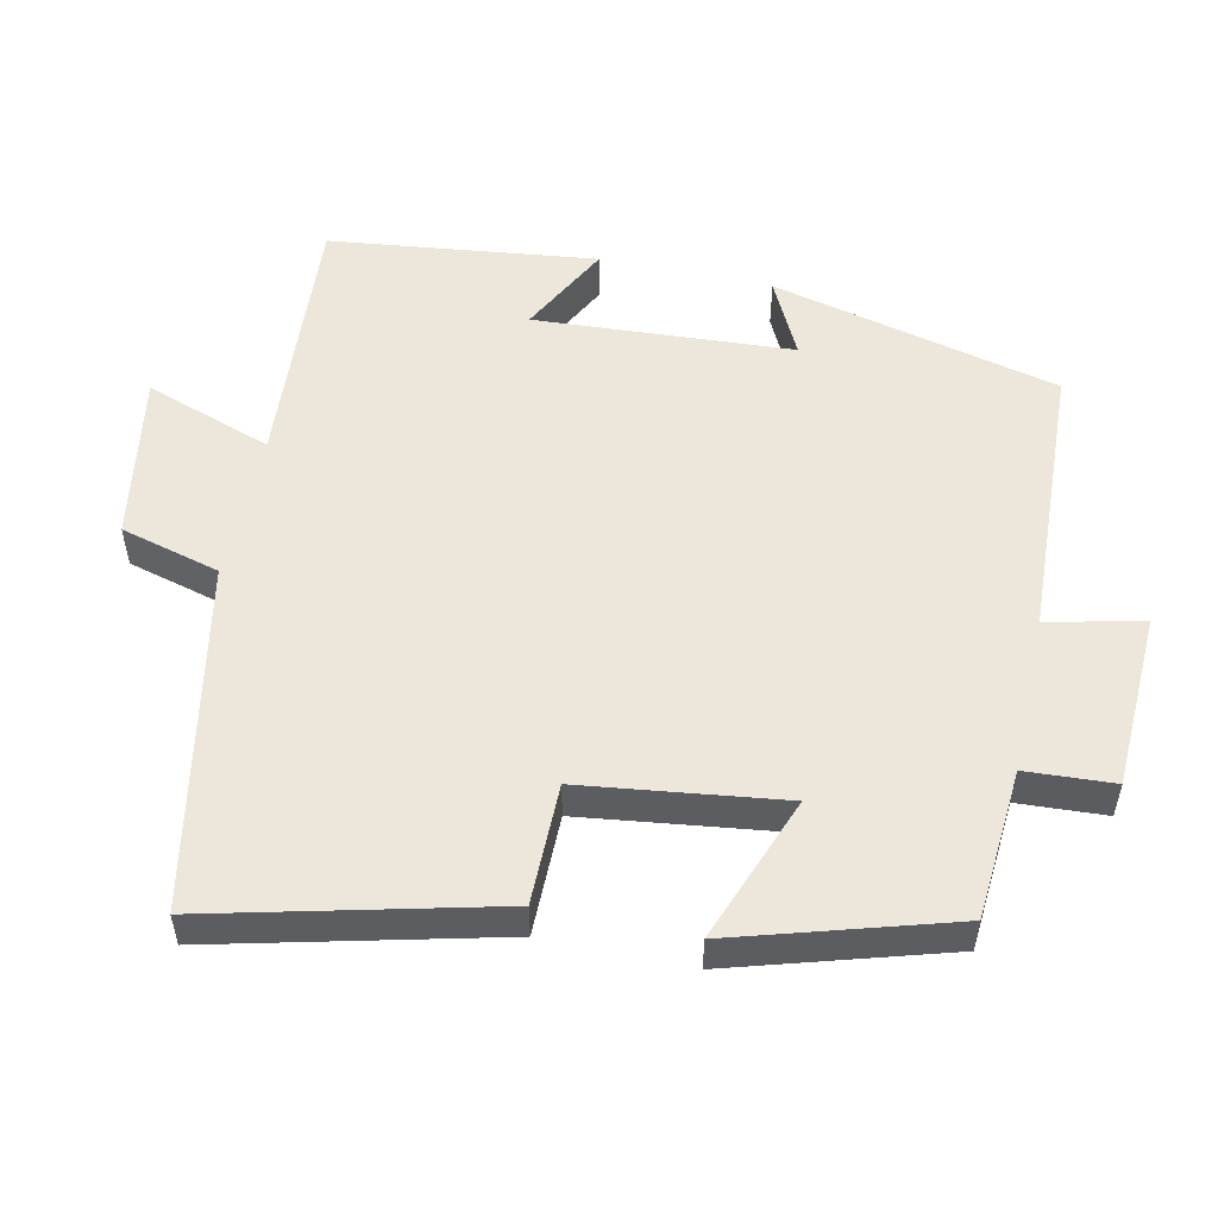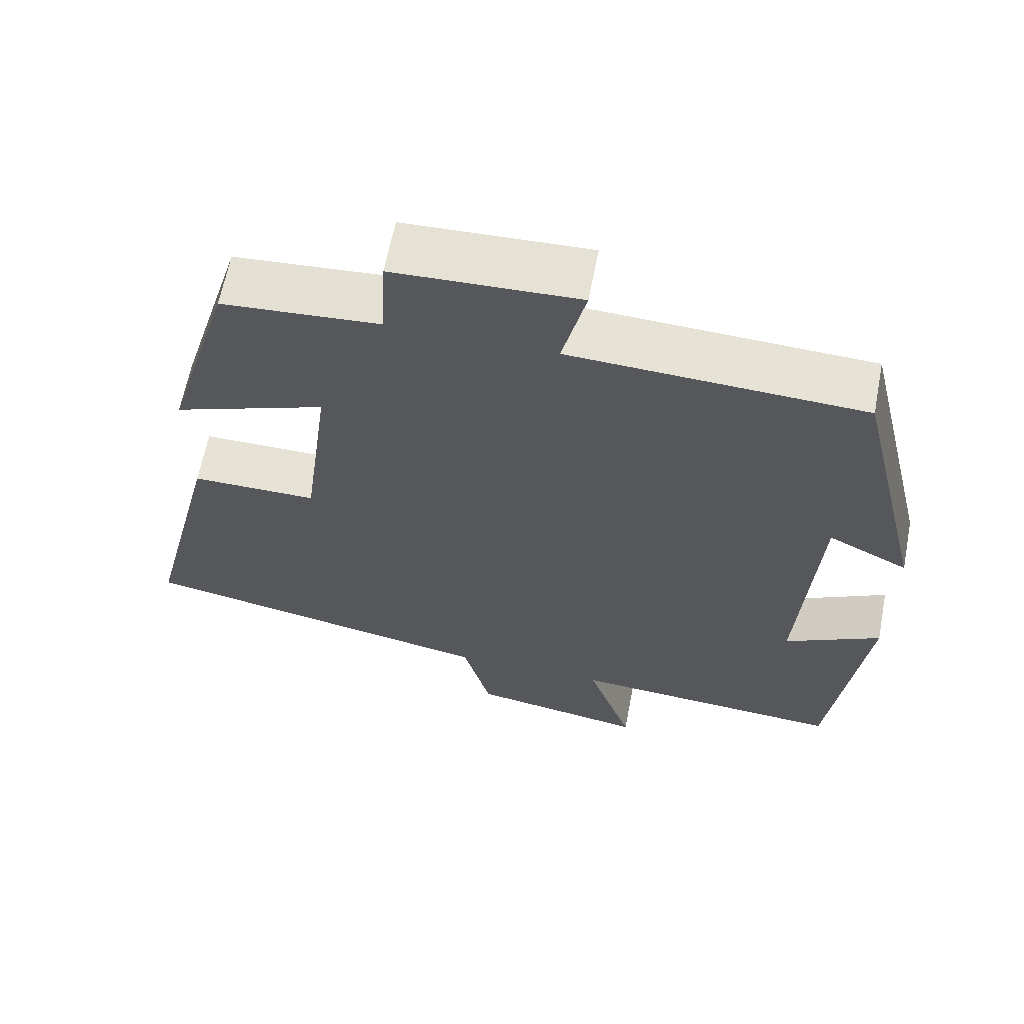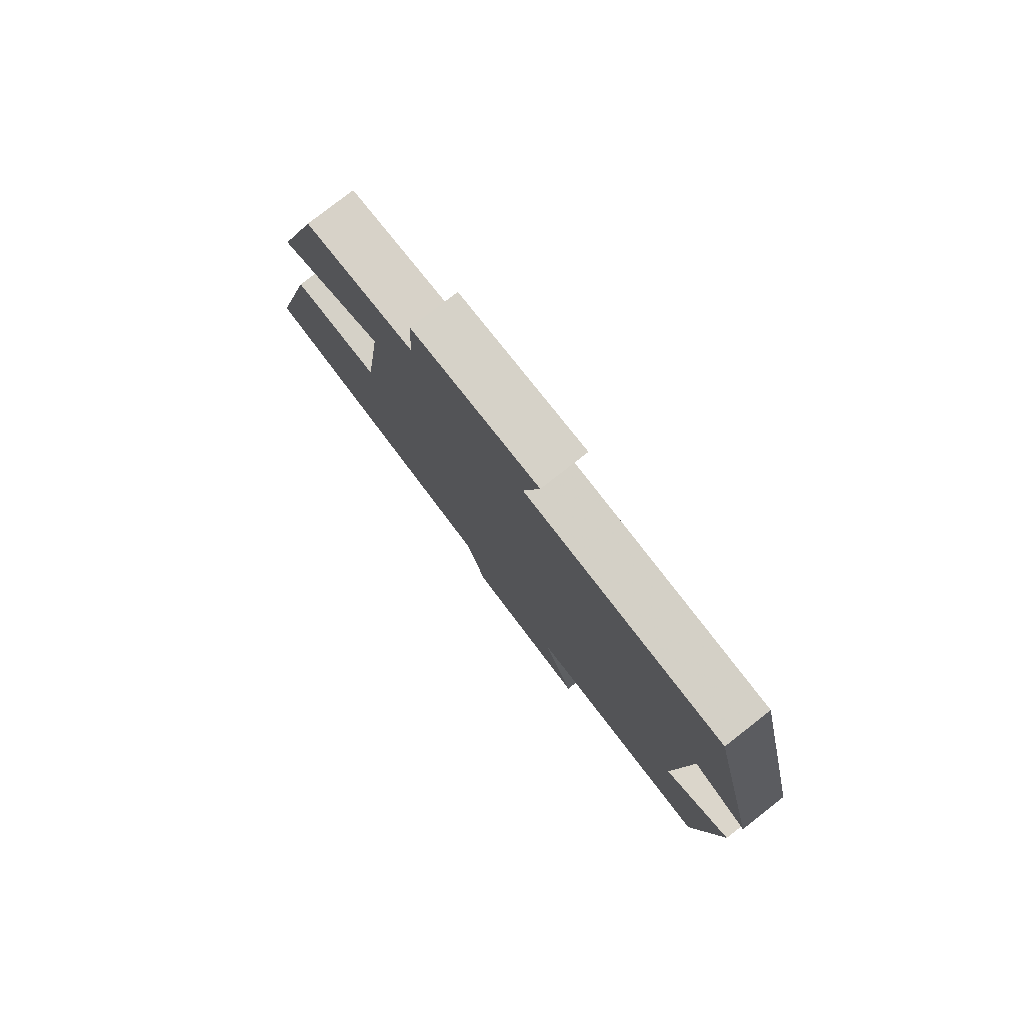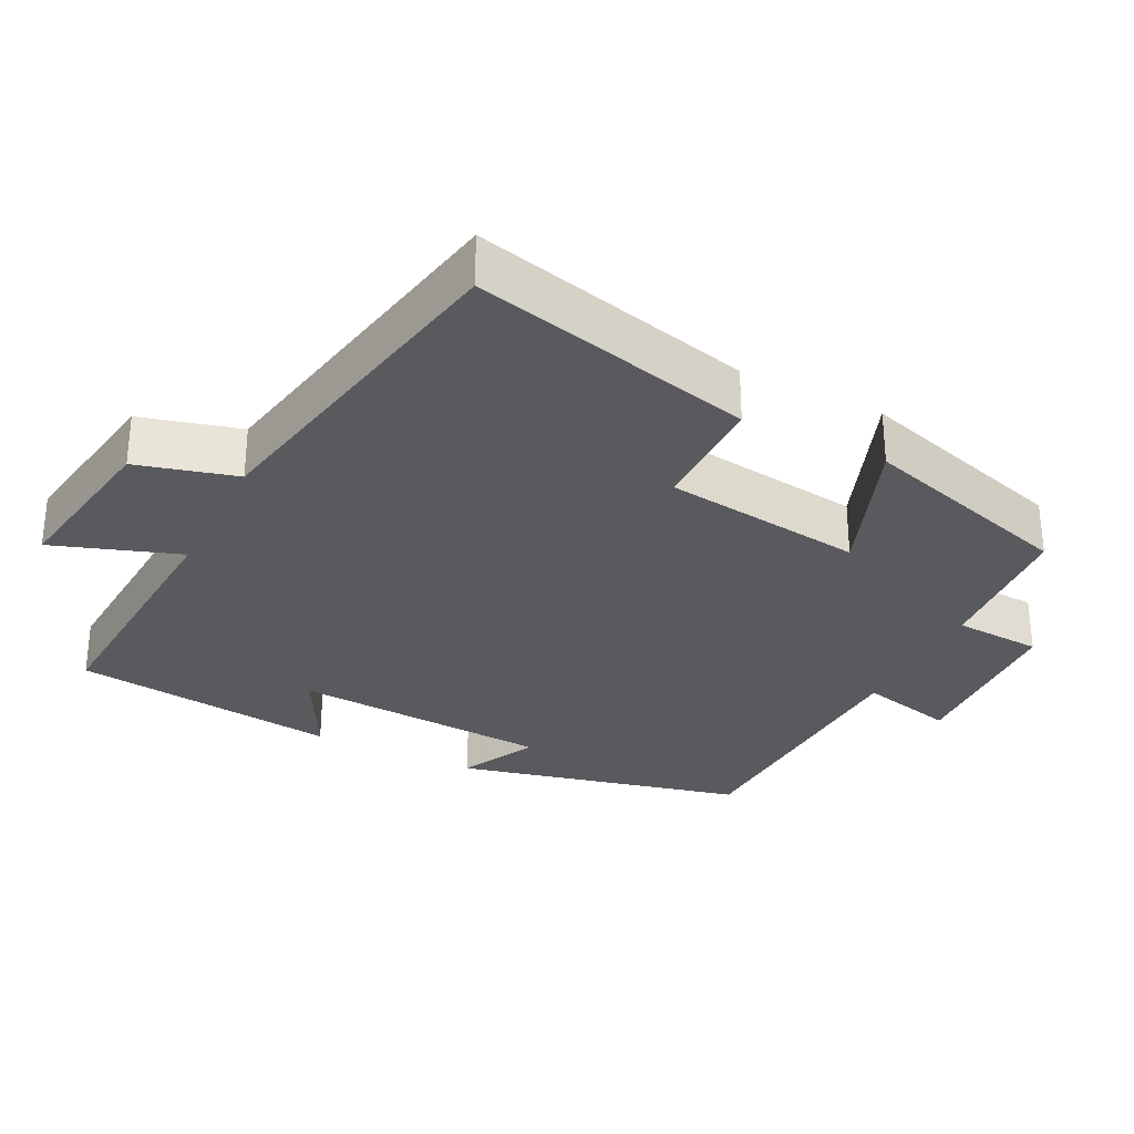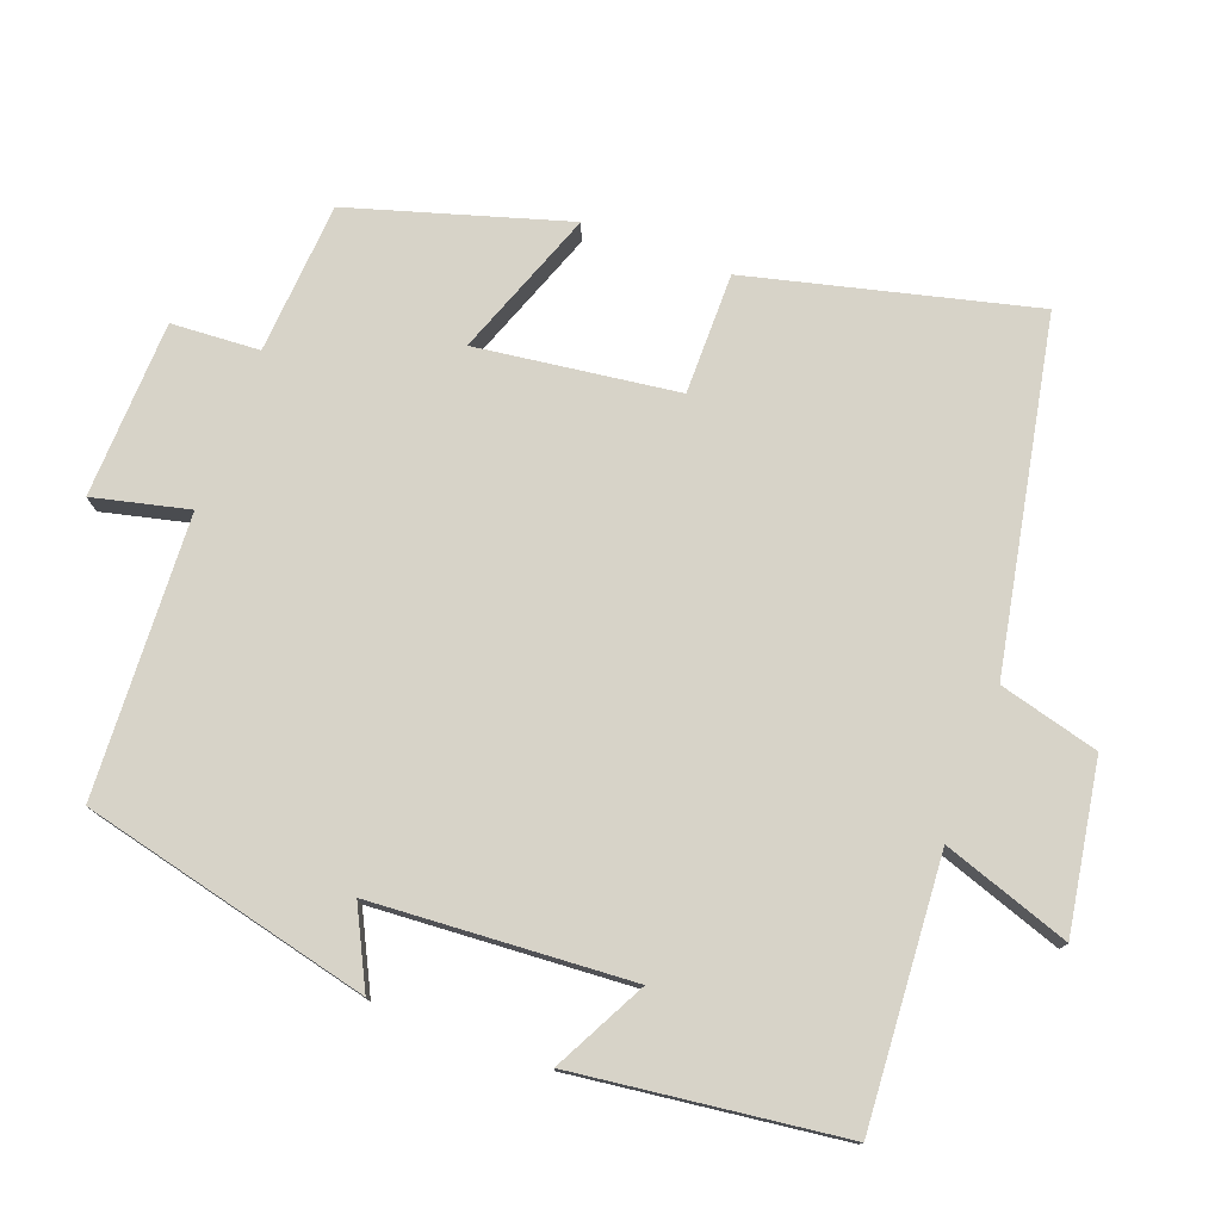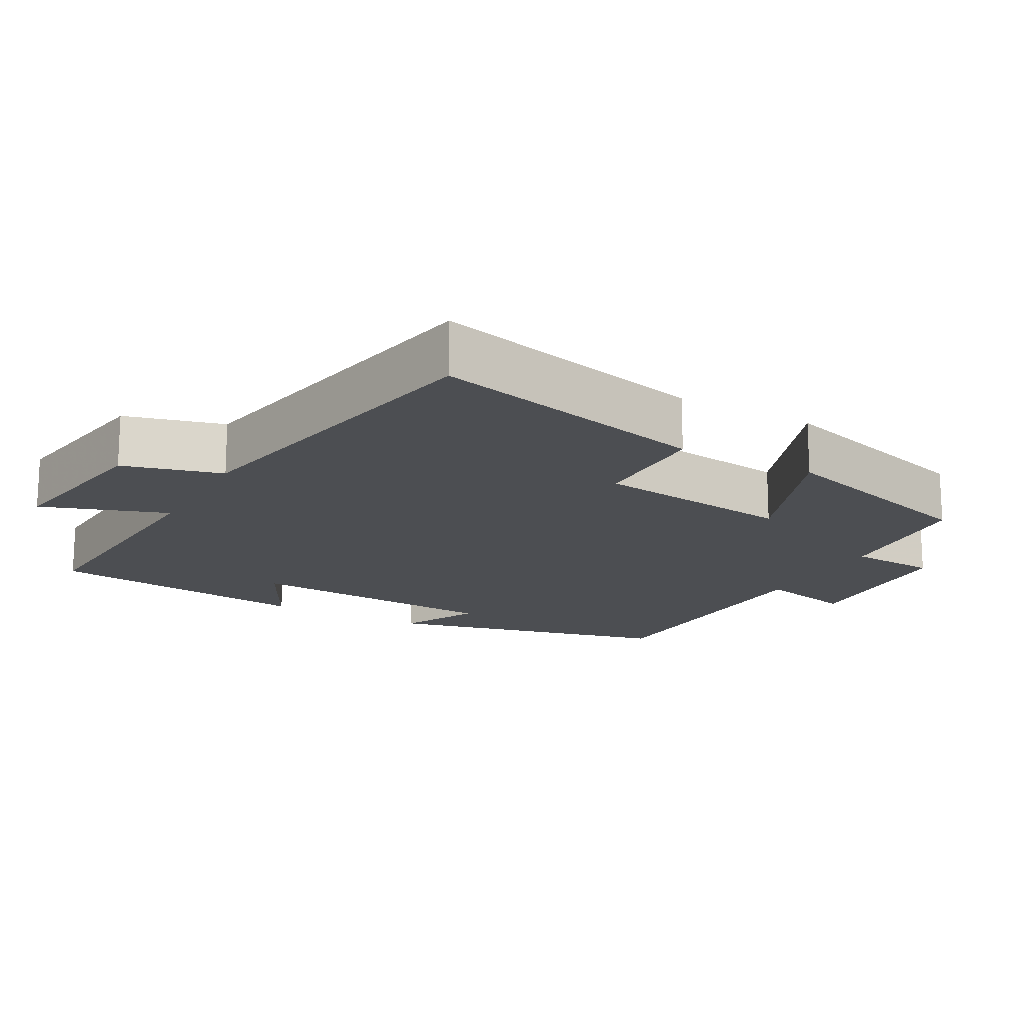
<metadata>
{"format":"obj","ext":"obj","renderer":"f3d","projection":"perspective","resolution":1024,"background":"white","views":[{"elev":53.5,"azim":-77.8,"up":"+Y"},{"elev":63.4,"azim":10.9,"up":"+Z"},{"elev":79.2,"azim":52.0,"up":"+Z"},{"elev":-30.6,"azim":-116.6,"up":"+Y"},{"elev":77.1,"azim":110.3,"up":"+Y"},{"elev":-17.0,"azim":-118.8,"up":"+Y"}]}
</metadata>
<code>
v 0.455 0.07 -0.524
v 0.09 0.07 -0.5
v 0.151 0.07 -0.676
v -0.081 0.07 -0.638
v -0.118 0.07 -0.5
v -0.596 0.07 -0.409
v -0.5 0.07 -0.017
v -0.333 0.07 -0.017
v -0.297 0.07 0.261
v -0.5 0.07 0.185
v -0.411 0.07 0.484
v -0.202 0.07 0.5
v -0.195 0.07 0.622
v 0.049 0.07 0.632
v 0.018 0.07 0.5
v 0.404 0.07 0.483
v 0.5 0.07 0.084
v 0.394 0.07 0.137
v 0.372 0.07 -0.221
v 0.5 0.07 -0.154
v 0.455 0 -0.524
v 0.09 0 -0.5
v 0.151 0 -0.676
v -0.081 0 -0.638
v -0.118 0 -0.5
v -0.596 0 -0.409
v -0.5 0 -0.017
v -0.333 0 -0.017
v -0.297 0 0.261
v -0.5 0 0.185
v -0.411 0 0.484
v -0.202 0 0.5
v -0.195 0 0.622
v 0.049 0 0.632
v 0.018 0 0.5
v 0.404 0 0.483
v 0.5 0 0.084
v 0.394 0 0.137
v 0.372 0 -0.221
v 0.5 0 -0.154
f 19 20 1 2
f 18 19 2
f 15 16 17 18
f 15 18 2
f 12 13 14 15
f 11 12 15
f 10 11 15
f 9 10 15
f 8 9 15 2
f 7 8 2
f 6 7 2
f 5 6 2
f 2 3 4 5
f 22 21 40 39
f 22 39 38
f 38 37 36 35
f 22 38 35
f 35 34 33 32
f 35 32 31
f 35 31 30
f 35 30 29
f 22 35 29 28
f 22 28 27
f 22 27 26
f 22 26 25
f 25 24 23 22
f 1 21 22 2
f 2 22 23 3
f 3 23 24 4
f 4 24 25 5
f 5 25 26 6
f 6 26 27 7
f 7 27 28 8
f 8 28 29 9
f 9 29 30 10
f 10 30 31 11
f 11 31 32 12
f 12 32 33 13
f 13 33 34 14
f 14 34 35 15
f 15 35 36 16
f 16 36 37 17
f 17 37 38 18
f 18 38 39 19
f 19 39 40 20
f 20 40 21 1

</code>
